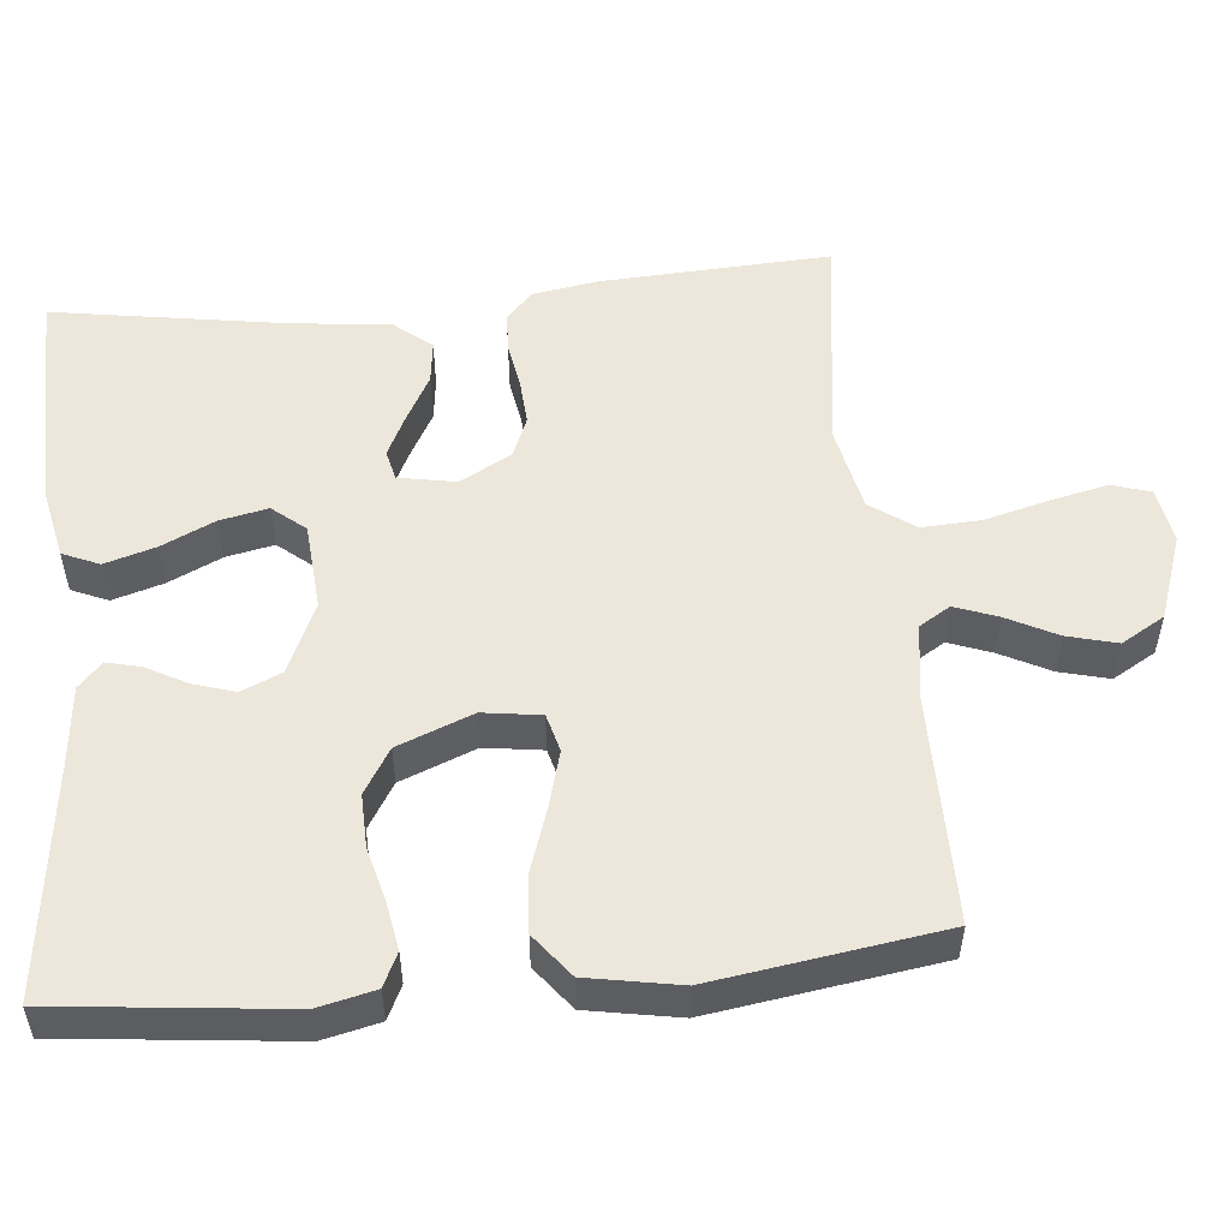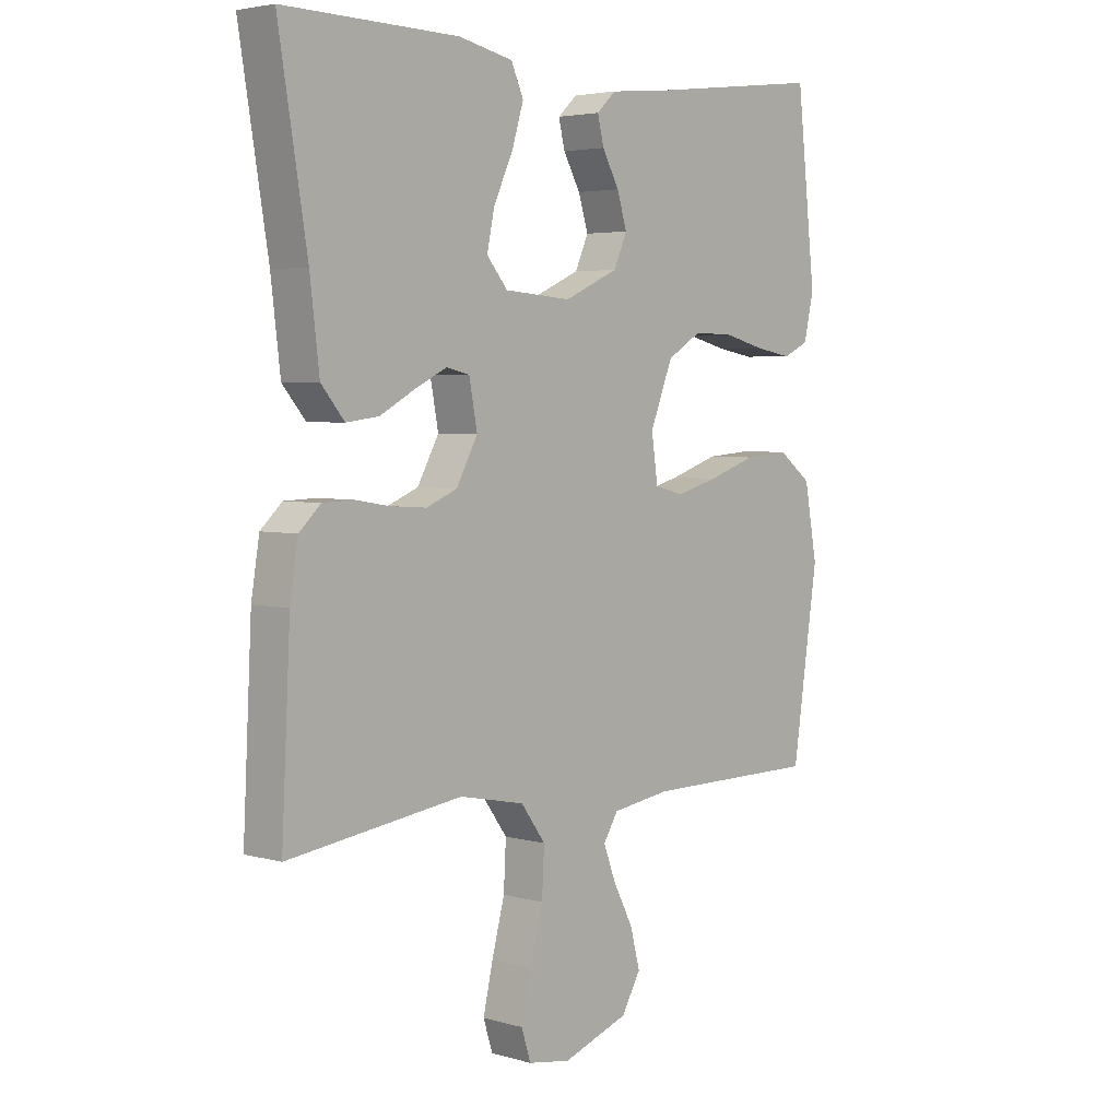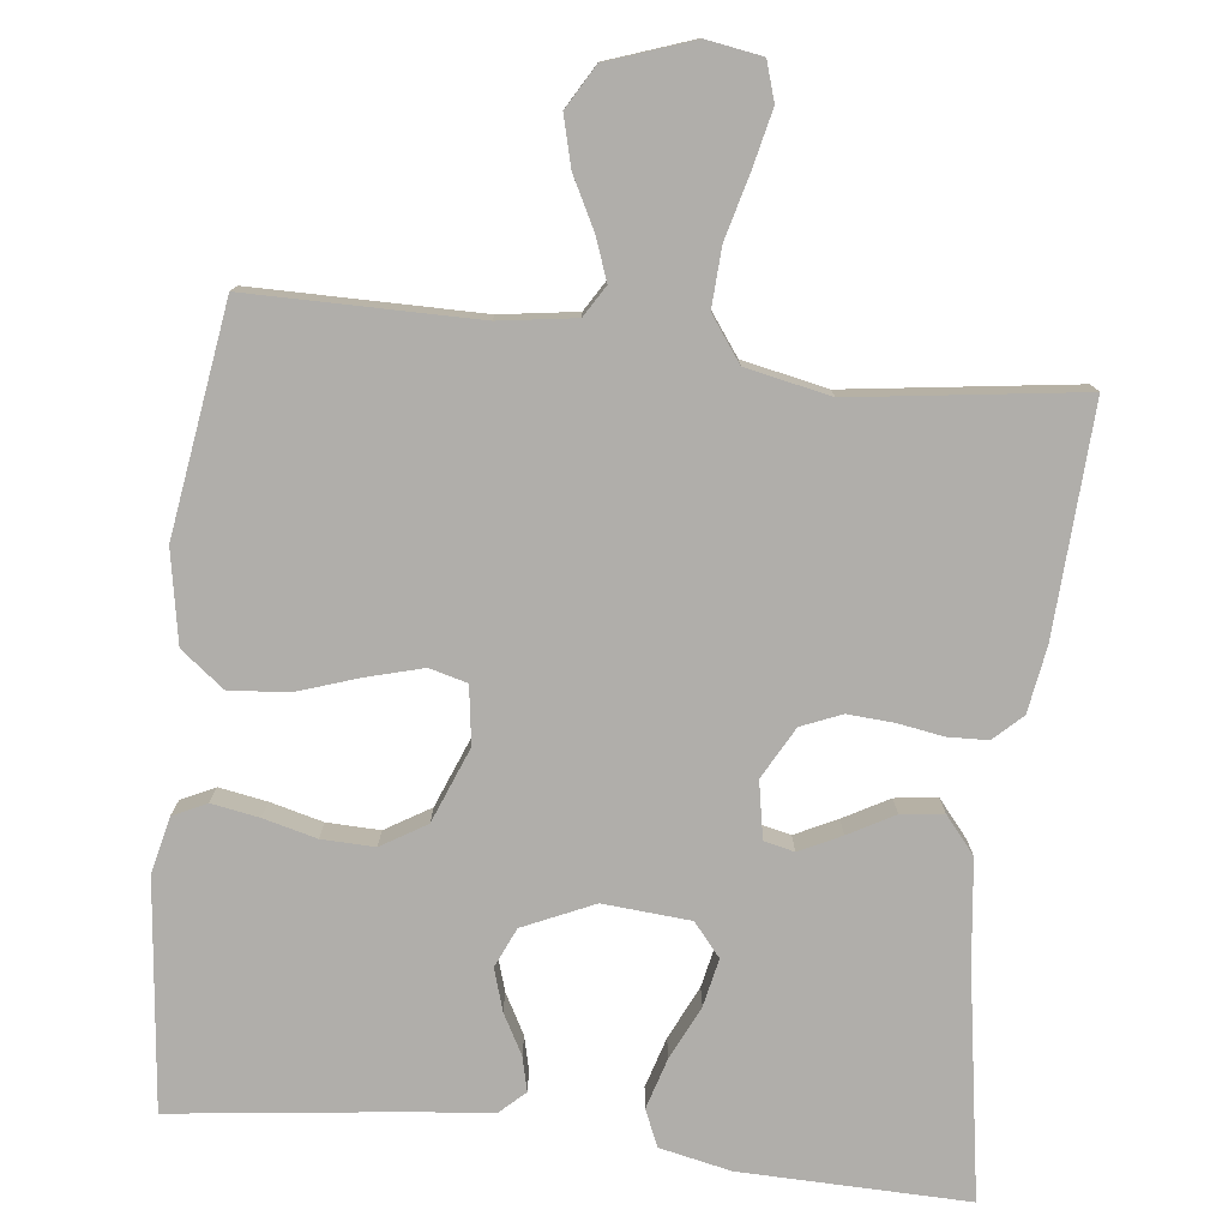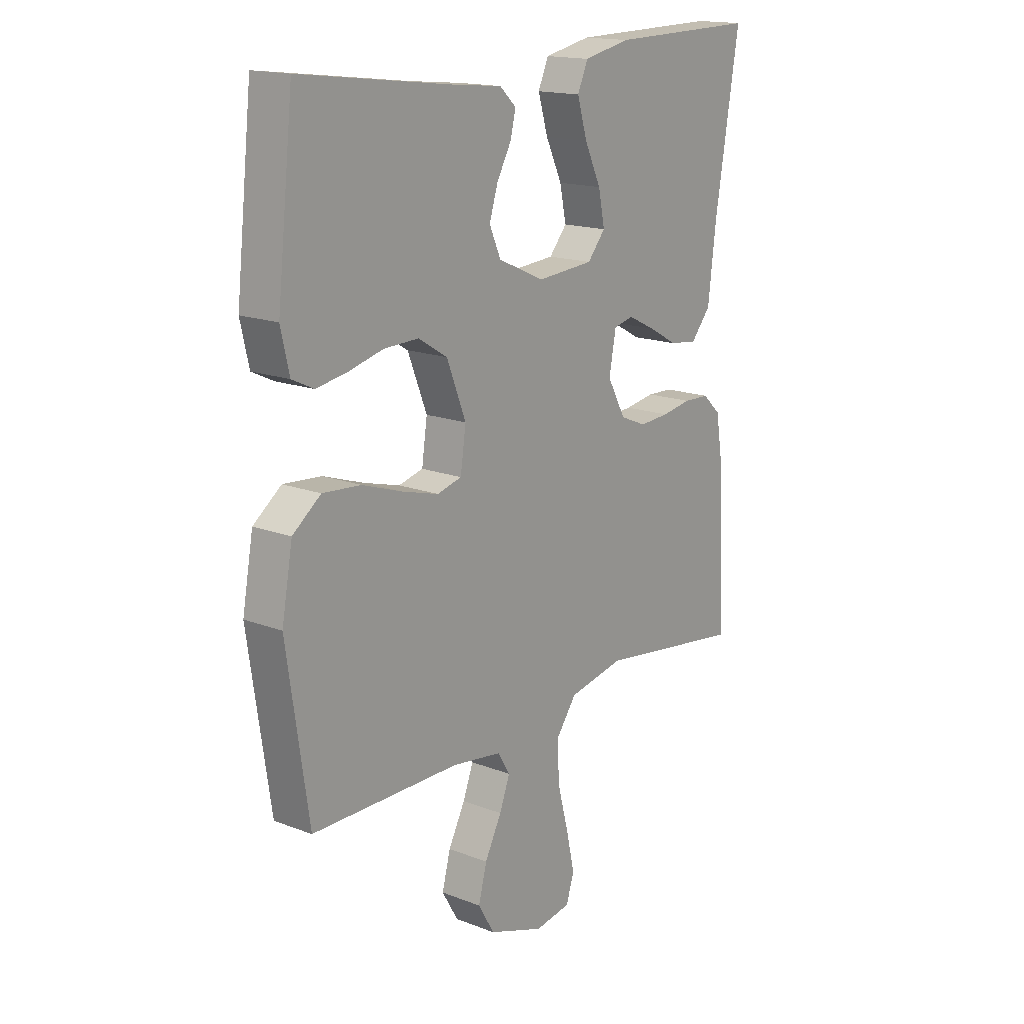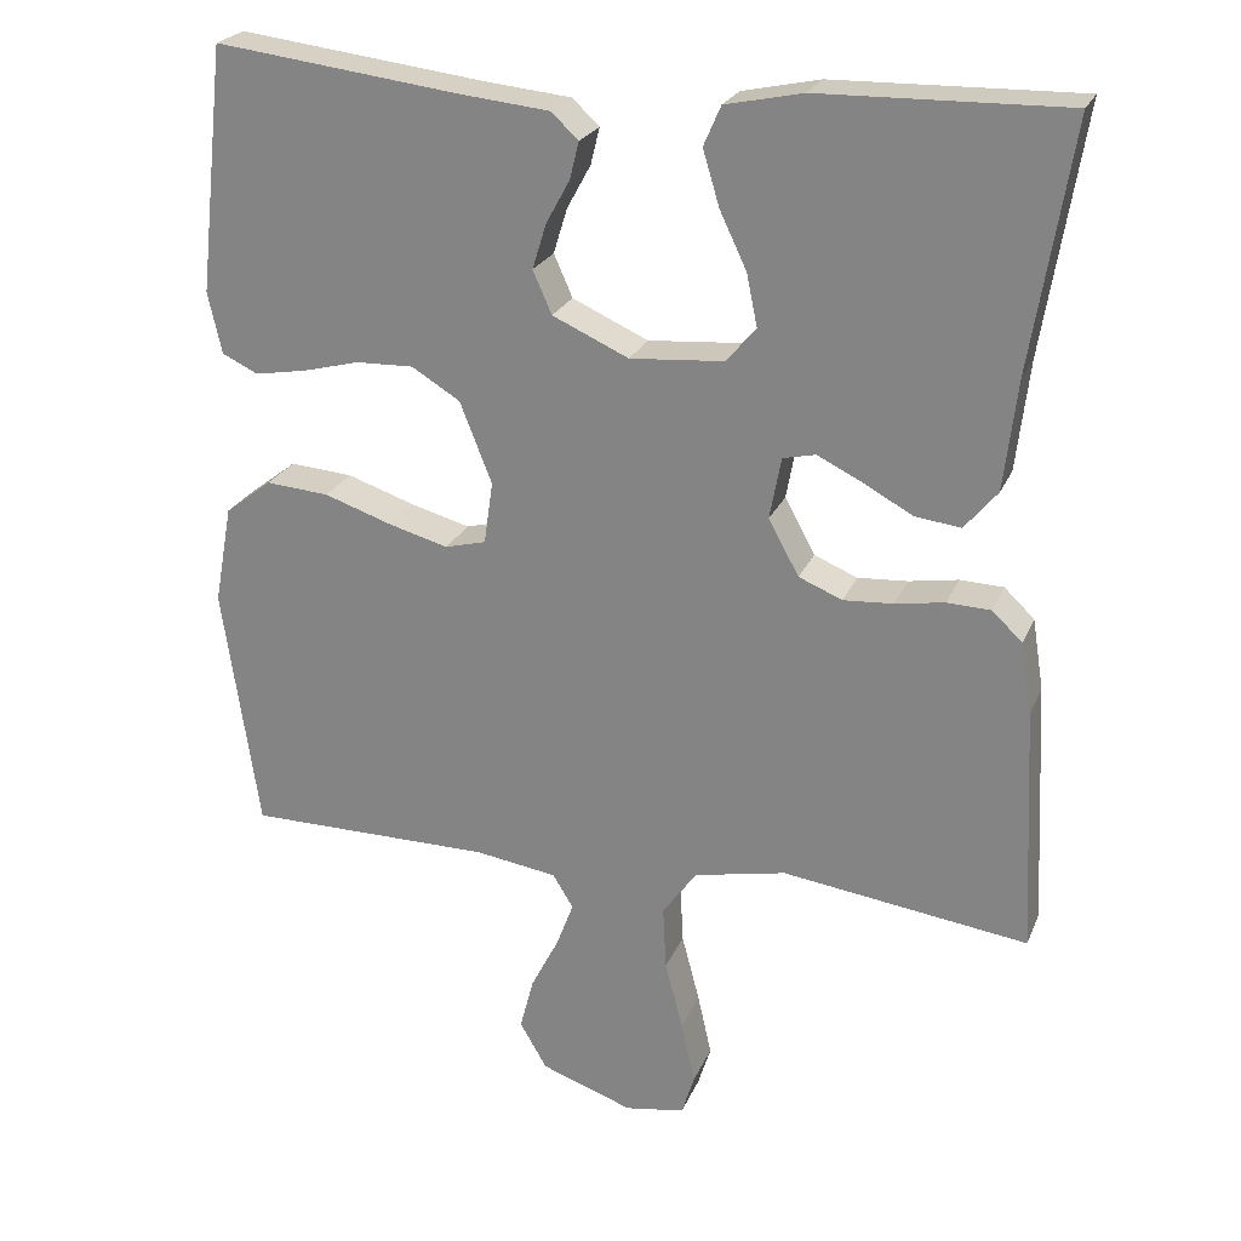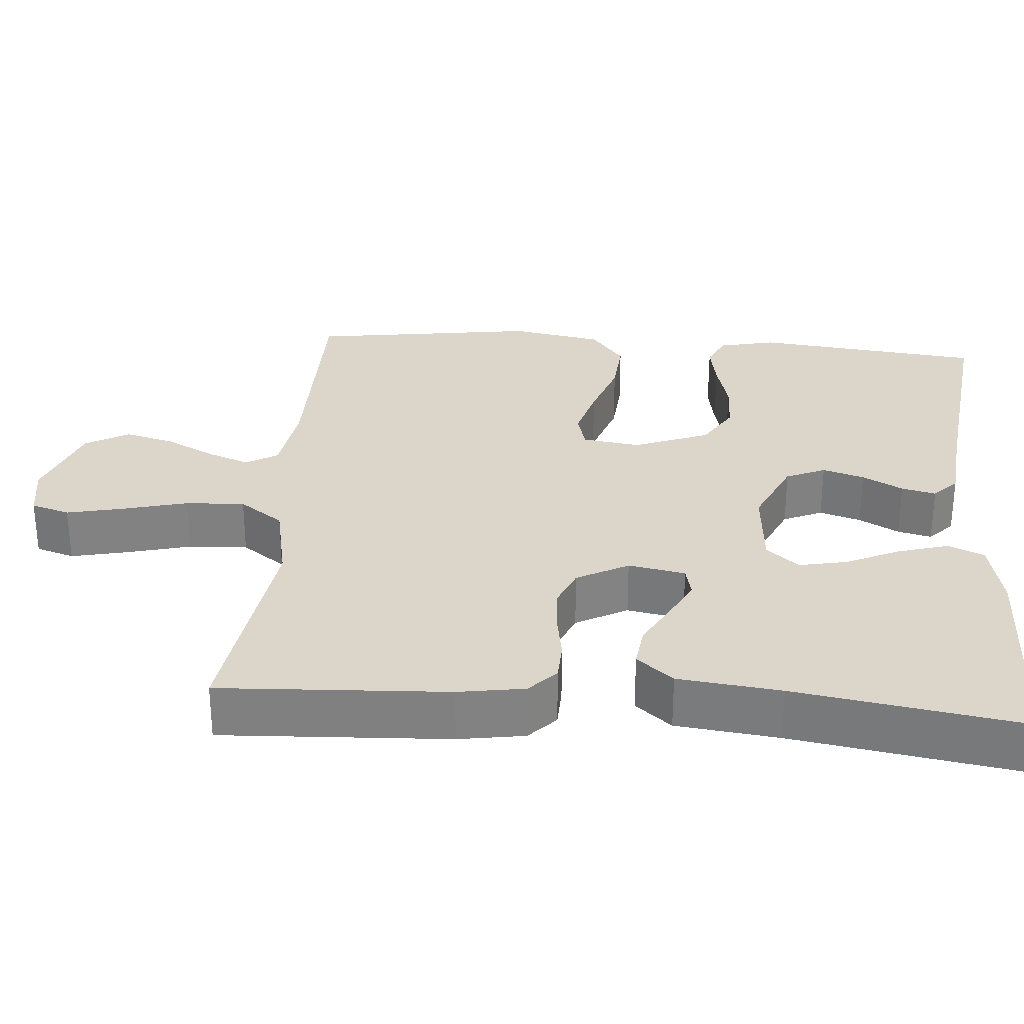
<metadata>
{"format":"obj","ext":"obj","renderer":"f3d","projection":"perspective","resolution":1024,"background":"white","views":[{"elev":52.8,"azim":84.4,"up":"+Y"},{"elev":4.0,"azim":-47.4,"up":"+Z"},{"elev":-77.9,"azim":173.4,"up":"+Y"},{"elev":16.6,"azim":128.0,"up":"+Z"},{"elev":23.8,"azim":-161.1,"up":"+Z"},{"elev":29.7,"azim":-85.5,"up":"+Y"}]}
</metadata>
<code>
v -0.5 0.07 -0.5
v -0.485 0.07 -0.2
v -0.471 0.07 -0.113
v -0.434 0.07 -0.078
v -0.381 0.07 -0.076
v -0.321 0.07 -0.086
v -0.26 0.07 -0.09
v -0.207 0.07 -0.068
v -0.17 0.07 0
v -0.184 0.07 0.075
v -0.224 0.07 0.084
v -0.279 0.07 0.057
v -0.339 0.07 0.024
v -0.395 0.07 0.017
v -0.435 0.07 0.065
v -0.451 0.07 0.2
v -0.5 0.07 0.5
v -0.2 0.07 0.494
v -0.106 0.07 0.474
v -0.085 0.07 0.426
v -0.105 0.07 0.359
v -0.138 0.07 0.289
v -0.151 0.07 0.226
v -0.115 0.07 0.183
v 0 0.07 0.174
v 0.093 0.07 0.216
v 0.116 0.07 0.268
v 0.099 0.07 0.323
v 0.07 0.07 0.376
v 0.059 0.07 0.421
v 0.092 0.07 0.452
v 0.2 0.07 0.463
v 0.5 0.07 0.5
v 0.533 0.07 0.2
v 0.516 0.07 0.125
v 0.472 0.07 0.104
v 0.409 0.07 0.115
v 0.339 0.07 0.133
v 0.269 0.07 0.135
v 0.21 0.07 0.099
v 0.171 0.07 0
v 0.182 0.07 -0.076
v 0.232 0.07 -0.089
v 0.305 0.07 -0.069
v 0.388 0.07 -0.041
v 0.465 0.07 -0.035
v 0.522 0.07 -0.079
v 0.544 0.07 -0.2
v 0.5 0.07 -0.5
v 0.2 0.07 -0.501
v 0.099 0.07 -0.516
v 0.074 0.07 -0.557
v 0.095 0.07 -0.613
v 0.129 0.07 -0.679
v 0.146 0.07 -0.744
v 0.113 0.07 -0.801
v 0 0.07 -0.841
v -0.073 0.07 -0.829
v -0.089 0.07 -0.778
v -0.072 0.07 -0.702
v -0.05 0.07 -0.618
v -0.046 0.07 -0.54
v -0.088 0.07 -0.482
v -0.2 0.07 -0.459
v -0.5 0 -0.5
v -0.485 0 -0.2
v -0.471 0 -0.113
v -0.434 0 -0.078
v -0.381 0 -0.076
v -0.321 0 -0.086
v -0.26 0 -0.09
v -0.207 0 -0.068
v -0.17 0 0
v -0.184 0 0.075
v -0.224 0 0.084
v -0.279 0 0.057
v -0.339 0 0.024
v -0.395 0 0.017
v -0.435 0 0.065
v -0.451 0 0.2
v -0.5 0 0.5
v -0.2 0 0.494
v -0.106 0 0.474
v -0.085 0 0.426
v -0.105 0 0.359
v -0.138 0 0.289
v -0.151 0 0.226
v -0.115 0 0.183
v 0 0 0.174
v 0.093 0 0.216
v 0.116 0 0.268
v 0.099 0 0.323
v 0.07 0 0.376
v 0.059 0 0.421
v 0.092 0 0.452
v 0.2 0 0.463
v 0.5 0 0.5
v 0.533 0 0.2
v 0.516 0 0.125
v 0.472 0 0.104
v 0.409 0 0.115
v 0.339 0 0.133
v 0.269 0 0.135
v 0.21 0 0.099
v 0.171 0 0
v 0.182 0 -0.076
v 0.232 0 -0.089
v 0.305 0 -0.069
v 0.388 0 -0.041
v 0.465 0 -0.035
v 0.522 0 -0.079
v 0.544 0 -0.2
v 0.5 0 -0.5
v 0.2 0 -0.501
v 0.099 0 -0.516
v 0.074 0 -0.557
v 0.095 0 -0.613
v 0.129 0 -0.679
v 0.146 0 -0.744
v 0.113 0 -0.801
v 0 0 -0.841
v -0.073 0 -0.829
v -0.089 0 -0.778
v -0.072 0 -0.702
v -0.05 0 -0.618
v -0.046 0 -0.54
v -0.088 0 -0.482
v -0.2 0 -0.459
f 58 59 60 61
f 56 57 58 61
f 56 61 62
f 53 54 55 56
f 52 53 56 62
f 51 52 62 63
f 47 48 49 50
f 44 45 46 47
f 43 44 47 50
f 42 43 50 51
f 35 36 37 38
f 33 34 35 38
f 32 33 38 39
f 31 32 39 40
f 28 29 30 31
f 27 28 31 40
f 19 20 21 22
f 19 22 23
f 16 17 18 19
f 16 19 23
f 15 16 23 24
f 12 13 14 15
f 11 12 15 24
f 3 4 5 6
f 3 6 7
f 64 1 2 3
f 64 3 7
f 63 64 7 8
f 41 42 51 63
f 41 63 8 9
f 26 27 40 41
f 25 26 41 9
f 10 11 24 25
f 9 10 25
f 125 124 123 122
f 125 122 121 120
f 126 125 120
f 120 119 118 117
f 126 120 117 116
f 127 126 116 115
f 114 113 112 111
f 111 110 109 108
f 114 111 108 107
f 115 114 107 106
f 102 101 100 99
f 102 99 98 97
f 103 102 97 96
f 104 103 96 95
f 95 94 93 92
f 104 95 92 91
f 86 85 84 83
f 87 86 83
f 83 82 81 80
f 87 83 80
f 88 87 80 79
f 79 78 77 76
f 88 79 76 75
f 70 69 68 67
f 71 70 67
f 67 66 65 128
f 71 67 128
f 72 71 128 127
f 127 115 106 105
f 73 72 127 105
f 105 104 91 90
f 73 105 90 89
f 89 88 75 74
f 89 74 73
f 1 65 66 2
f 2 66 67 3
f 3 67 68 4
f 4 68 69 5
f 5 69 70 6
f 6 70 71 7
f 7 71 72 8
f 8 72 73 9
f 9 73 74 10
f 10 74 75 11
f 11 75 76 12
f 12 76 77 13
f 13 77 78 14
f 14 78 79 15
f 15 79 80 16
f 16 80 81 17
f 17 81 82 18
f 18 82 83 19
f 19 83 84 20
f 20 84 85 21
f 21 85 86 22
f 22 86 87 23
f 23 87 88 24
f 24 88 89 25
f 25 89 90 26
f 26 90 91 27
f 27 91 92 28
f 28 92 93 29
f 29 93 94 30
f 30 94 95 31
f 31 95 96 32
f 32 96 97 33
f 33 97 98 34
f 34 98 99 35
f 35 99 100 36
f 36 100 101 37
f 37 101 102 38
f 38 102 103 39
f 39 103 104 40
f 40 104 105 41
f 41 105 106 42
f 42 106 107 43
f 43 107 108 44
f 44 108 109 45
f 45 109 110 46
f 46 110 111 47
f 47 111 112 48
f 48 112 113 49
f 49 113 114 50
f 50 114 115 51
f 51 115 116 52
f 52 116 117 53
f 53 117 118 54
f 54 118 119 55
f 55 119 120 56
f 56 120 121 57
f 57 121 122 58
f 58 122 123 59
f 59 123 124 60
f 60 124 125 61
f 61 125 126 62
f 62 126 127 63
f 63 127 128 64
f 64 128 65 1

</code>
